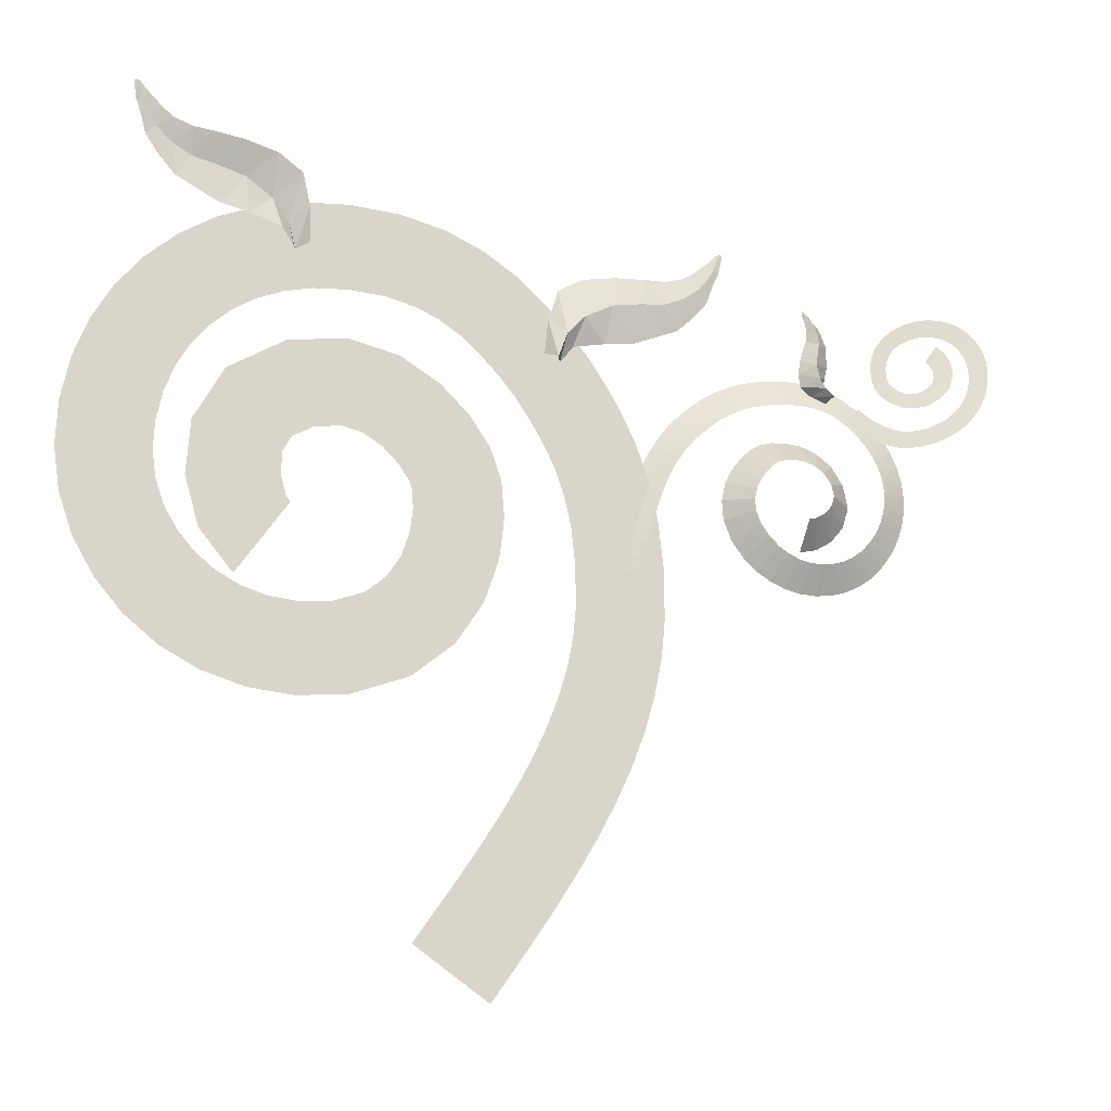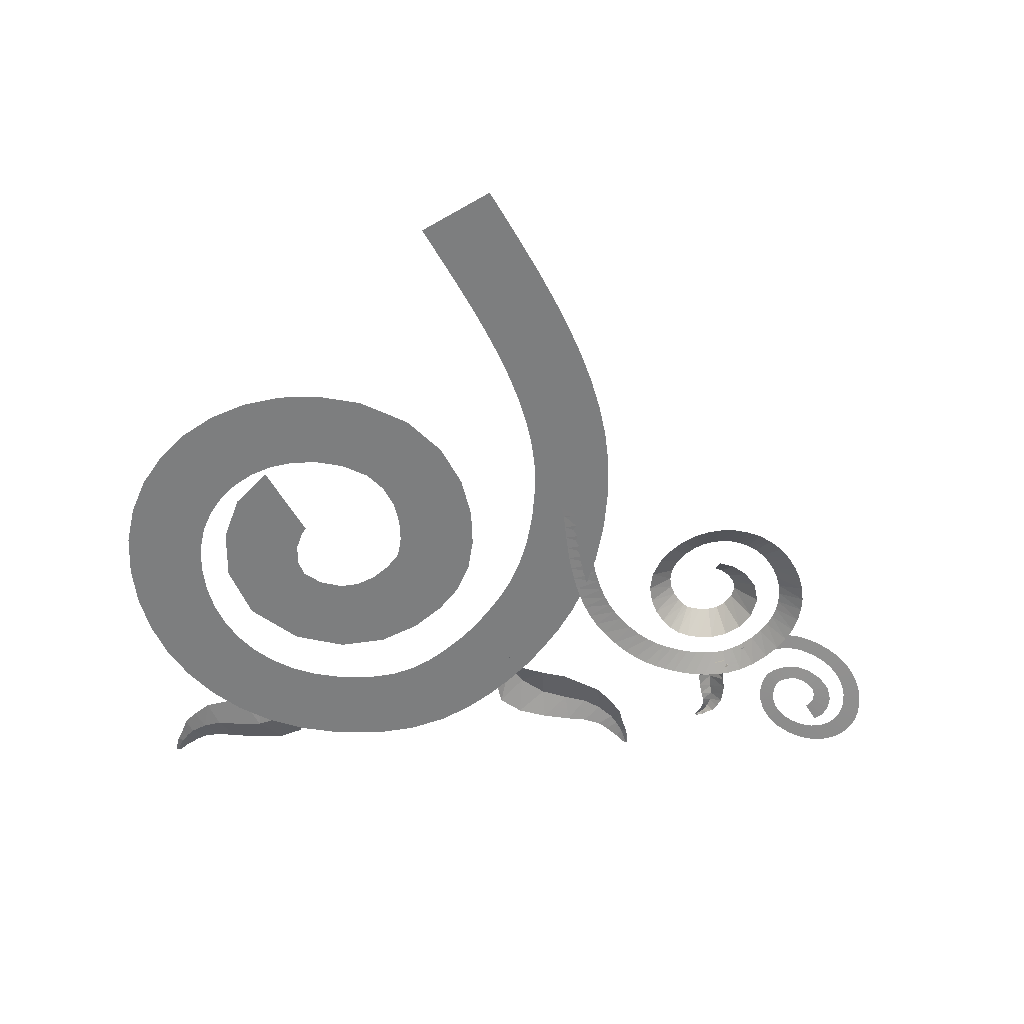
<metadata>
{"format":"obj","ext":"obj","renderer":"f3d","projection":"perspective","resolution":1024,"background":"white","views":[{"elev":-17.9,"azim":-16.9,"up":"+Y"},{"elev":-59.3,"azim":-4.2,"up":"+Z"}]}
</metadata>
<code>
g FX_screenfx_vine_01
v -0.01034 0.01103 -0.004226
v 0.004372 -0.01178 -0.004226
v -0.01624 0.002545 -0.004226
v 0.0103 -0.00324 -0.004226
v -0.004536 0.01952 -0.004226
v 0.01627 0.005482 -0.004226
v 0.001042 0.02795 -0.004226
v 0.02212 0.01433 -0.004226
v 0.006296 0.03634 -0.004226
v 0.02777 0.02333 -0.004226
v 0.01114 0.04467 -0.004226
v 0.0331 0.03252 -0.004226
v 0.01548 0.05297 -0.004226
v 0.03801 0.04191 -0.004226
v 0.01924 0.06124 -0.004226
v 0.0424 0.05156 -0.004226
v 0.02235 0.06947 -0.004226
v 0.04614 0.06148 -0.004226
v 0.02474 0.07769 -0.004226
v 0.04912 0.07171 -0.004226
v 0.02636 0.08591 -0.004226
v 0.05119 0.08226 -0.004226
v 0.02715 0.09418 -0.004226
v 0.05222 0.09311 -0.004226
v 0.02705 0.106 -0.004226
v 0.05211 0.1074 -0.004226
v 0.0259 0.1167 -0.004226
v 0.05067 0.1208 -0.004226
v 0.0239 0.1256 -0.004226
v 0.04802 0.1326 -0.004226
v 0.02122 0.1333 -0.004226
v 0.04438 0.143 -0.004226
v 0.01796 0.1401 -0.004226
v 0.04002 0.152 -0.004226
v 0.01416 0.1464 -0.004226
v 0.03529 0.16 -0.004226
v 0.009886 0.1528 -0.004226
v 0.03049 0.1671 -0.004226
v 0.005607 0.158 -0.004226
v 0.02416 0.1749 -0.004226
v 0.0001076 0.1638 -0.004226
v 0.01764 0.1817 -0.004226
v -0.00543 0.1686 -0.004226
v 0.01 0.1884 -0.004226
v -0.01134 0.1726 -0.004226
v 0.0008684 0.1945 -0.004226
v -0.01811 0.1756 -0.004226
v -0.01001 0.1994 -0.004226
v -0.02643 0.1776 -0.004226
v -0.02267 0.2024 -0.004226
v -0.03696 0.1783 -0.004226
v -0.03718 0.2034 -0.004226
v -0.04658 0.1775 -0.004226
v -0.05055 0.2023 -0.004226
v -0.05458 0.1756 -0.004226
v -0.06239 0.1995 -0.004226
v -0.06182 0.1726 -0.004226
v -0.07337 0.1949 -0.004226
v -0.06827 0.1685 -0.004226
v -0.08331 0.1886 -0.004226
v -0.0739 0.1636 -0.004226
v -0.09203 0.1809 -0.004226
v -0.07865 0.1577 -0.004226
v -0.09938 0.1719 -0.004226
v -0.08246 0.151 -0.004226
v -0.1052 0.1616 -0.004226
v -0.08525 0.1435 -0.004226
v -0.1094 0.1503 -0.004226
v -0.08691 0.1352 -0.004226
v -0.1118 0.1383 -0.004226
v -0.08725 0.1269 -0.004226
v -0.1123 0.1256 -0.004226
v -0.08613 0.1193 -0.004226
v -0.1105 0.1133 -0.004226
v -0.08368 0.1123 -0.004226
v -0.1065 0.1018 -0.004226
v -0.08003 0.106 -0.004226
v -0.1005 0.09145 -0.004226
v -0.0753 0.1005 -0.004226
v -0.0927 0.08242 -0.004226
v -0.06961 0.09597 -0.004226
v -0.08333 0.07496 -0.004226
v -0.06309 0.09255 -0.004226
v -0.07259 0.06932 -0.004226
v -0.05582 0.09036 -0.004226
v -0.06072 0.06575 -0.004226
v -0.04786 0.08957 -0.004226
v -0.04799 0.06447 -0.004226
v -0.03891 0.09043 -0.004226
v -0.03385 0.06585 -0.004226
v -0.03044 0.09357 -0.004226
v -0.01778 0.0719 -0.004226
v -0.02479 0.09824 -0.004226
v -0.005847 0.08178 -0.004226
v -0.02094 0.1042 -0.004226
v 0.001819 0.09366 -0.004226
v -0.01866 0.1112 -0.004226
v 0.005891 0.106 -0.004226
v -0.01789 0.118 -0.004226
v 0.007204 0.1176 -0.004226
v -0.01831 0.1233 -0.004226
v 0.006333 0.1281 -0.004226
v -0.01899 0.1254 -0.004226
v 0.003073 0.1374 -0.004226
v -0.022 0.1298 -0.004226
v -0.002519 0.1457 -0.004226
v -0.02655 0.1344 -0.004226
v -0.01081 0.1539 -0.004226
v -0.03196 0.1377 -0.004226
v -0.02217 0.1608 -0.004226
v -0.03788 0.1391 -0.004226
v -0.03668 0.1641 -0.004226
v -0.04519 0.138 -0.004226
v -0.05318 0.1617 -0.004226
v -0.05096 0.1347 -0.004226
v -0.06924 0.1519 -0.004226
v -0.0533 0.1303 -0.004226
v -0.07756 0.1367 -0.004226
v -0.05368 0.124 -0.004226
v -0.07862 0.1211 -0.004226
v -0.05205 0.1182 -0.004226
v -0.07456 0.1071 -0.004226
v -0.05085 0.1163 -0.004226
v -0.06507 0.09564 -0.004226
v 0.03533 0.09681 -0.004226
v 0.04553 0.09958 -0.004226
v 0.0453 0.09498 -0.004226
v 0.03675 0.1012 -0.004226
v 0.04571 0.1034 -0.00422
v 0.03794 0.1048 -0.004232
v 0.04647 0.1075 -0.004157
v 0.03871 0.109 -0.004295
v 0.04726 0.1116 -0.004095
v 0.03952 0.1132 -0.004357
v 0.0481 0.1157 -0.004032
v 0.04039 0.1174 -0.00442
v 0.04901 0.1196 -0.00397
v 0.04135 0.1215 -0.004483
v 0.05003 0.1234 -0.003907
v 0.04244 0.1256 -0.004545
v 0.05117 0.1272 -0.003844
v 0.04368 0.1296 -0.004608
v 0.05245 0.1307 -0.003782
v 0.04511 0.1336 -0.00467
v 0.0539 0.1341 -0.003719
v 0.04675 0.1375 -0.004733
v 0.05554 0.1374 -0.003657
v 0.04865 0.1412 -0.004795
v 0.05738 0.1404 -0.003594
v 0.05083 0.1448 -0.004858
v 0.05946 0.1432 -0.003532
v 0.05333 0.1482 -0.00492
v 0.06193 0.146 -0.003469
v 0.0563 0.1515 -0.004983
v 0.06567 0.1495 -0.003407
v 0.06055 0.1555 -0.005045
v 0.06915 0.1522 -0.003345
v 0.06466 0.1587 -0.005107
v 0.07242 0.1543 -0.003282
v 0.06865 0.1612 -0.00517
v 0.07553 0.1557 -0.00322
v 0.07251 0.163 -0.005232
v 0.07855 0.1568 -0.003158
v 0.07623 0.1643 -0.005294
v 0.08156 0.1576 -0.003096
v 0.0798 0.1653 -0.005357
v 0.08463 0.1583 -0.003033
v 0.08321 0.166 -0.005419
v 0.08739 0.1587 -0.002971
v 0.08699 0.1665 -0.005481
v 0.09078 0.1589 -0.002909
v 0.09062 0.1667 -0.005543
v 0.09401 0.1588 -0.002847
v 0.09444 0.1666 -0.005605
v 0.09711 0.1585 -0.002785
v 0.09846 0.1662 -0.005667
v 0.1001 0.1577 -0.002723
v 0.1026 0.1651 -0.005729
v 0.1032 0.1564 -0.002661
v 0.1069 0.1633 -0.005791
v 0.1064 0.1543 -0.0026
v 0.1111 0.1605 -0.005853
v 0.1098 0.1513 -0.002538
v 0.1154 0.1567 -0.005914
v 0.1125 0.1481 -0.002476
v 0.1188 0.1528 -0.005976
v 0.1145 0.1451 -0.002415
v 0.1213 0.1488 -0.006038
v 0.1159 0.142 -0.002353
v 0.1232 0.1446 -0.006099
v 0.1168 0.1387 -0.002292
v 0.1244 0.1402 -0.006161
v 0.1172 0.1355 -0.00223
v 0.1249 0.1358 -0.006222
v 0.1171 0.1322 -0.002169
v 0.1248 0.1313 -0.006283
v 0.1165 0.1289 -0.002108
v 0.124 0.1269 -0.006345
v 0.1154 0.1257 -0.002046
v 0.1225 0.1226 -0.006406
v 0.1138 0.1225 -0.001985
v 0.1203 0.1185 -0.006467
v 0.1116 0.1195 -0.001924
v 0.1176 0.1146 -0.006528
v 0.1091 0.1169 -0.001863
v 0.1142 0.1111 -0.006589
v 0.1064 0.1149 -0.001803
v 0.1104 0.1083 -0.00665
v 0.1034 0.1134 -0.001742
v 0.1062 0.1063 -0.00671
v 0.1003 0.1125 -0.001681
v 0.1018 0.105 -0.006771
v 0.09711 0.1121 -0.001621
v 0.09733 0.1045 -0.006831
v 0.09388 0.1123 -0.00156
v 0.0928 0.1048 -0.006892
v 0.0907 0.113 -0.0015
v 0.08834 0.1058 -0.006952
v 0.08764 0.1143 -0.00144
v 0.08406 0.1077 -0.007012
v 0.08475 0.1162 -0.00138
v 0.08007 0.1103 -0.007073
v 0.08211 0.1187 -0.00132
v 0.07648 0.1137 -0.007133
v 0.07962 0.1221 -0.00126
v 0.07304 0.1184 -0.007192
v 0.07818 0.1258 -0.0012
v 0.07081 0.1243 -0.007252
v 0.07796 0.1293 -0.00114
v 0.07047 0.13 -0.007312
v 0.07868 0.1326 -0.001081
v 0.07162 0.1351 -0.007371
v 0.08013 0.1356 -0.001021
v 0.07376 0.1395 -0.007431
v 0.08202 0.1381 -0.0009621
v 0.07648 0.1431 -0.00749
v 0.08398 0.1399 -0.0009029
v 0.07944 0.1459 -0.007549
v 0.08547 0.1409 -0.0008439
v 0.0825 0.1477 -0.007608
v 0.08725 0.1414 -0.000785
v 0.08588 0.1487 -0.007667
v 0.09002 0.1416 -0.0007262
v 0.08995 0.149 -0.007726
v 0.09304 0.1414 -0.0006675
v 0.09453 0.1486 -0.007785
v 0.09589 0.1404 -0.000609
v 0.09931 0.1469 -0.007843
v 0.09838 0.1385 -0.0005506
v 0.1037 0.1435 -0.007902
v 0.1005 0.1353 -0.0004924
v 0.1072 0.1383 -0.00796
v 0.1012 0.132 -0.0004343
v 0.1085 0.1316 -0.008018
v 0.1004 0.1293 -0.0003764
v 0.1068 0.1257 -0.008076
v 0.09837 0.1268 -0.0003186
v 0.1031 0.1213 -0.008134
v 0.09572 0.1251 -0.000261
v 0.09859 0.1184 -0.008191
v 0.09354 0.1245 -0.0002035
v 0.09359 0.1173 -0.008249
v 0.1124 0.1589 -0.003578
v 0.1066 0.1559 -0.0033
v 0.1109 0.1601 -0.003721
v 0.1084 0.1544 -0.003129
v 0.114 0.1578 -0.003444
v 0.1102 0.1532 -0.002979
v 0.1155 0.1569 -0.003331
v 0.1122 0.152 -0.002826
v 0.1175 0.156 -0.003218
v 0.1144 0.1511 -0.002704
v 0.1195 0.1553 -0.003122
v 0.1168 0.1502 -0.002589
v 0.1215 0.1548 -0.003048
v 0.1194 0.1496 -0.002492
v 0.1236 0.1546 -0.003002
v 0.1224 0.1494 -0.002428
v 0.1261 0.1548 -0.00299
v 0.1257 0.1496 -0.00241
v 0.1289 0.1554 -0.003021
v 0.1295 0.1505 -0.00245
v 0.1322 0.1566 -0.003105
v 0.1336 0.152 -0.002553
v 0.1351 0.1581 -0.003218
v 0.1374 0.1539 -0.002695
v 0.1376 0.1597 -0.003348
v 0.1406 0.1559 -0.002864
v 0.1397 0.1614 -0.003501
v 0.1435 0.1583 -0.003067
v 0.1416 0.1633 -0.003676
v 0.146 0.1609 -0.003301
v 0.1432 0.1654 -0.003868
v 0.1482 0.1637 -0.00356
v 0.1445 0.1676 -0.004078
v 0.1499 0.1667 -0.003842
v 0.1455 0.1699 -0.004301
v 0.1513 0.1698 -0.004142
v 0.1462 0.1723 -0.004537
v 0.1522 0.173 -0.004456
v 0.1465 0.1747 -0.004784
v 0.1526 0.1762 -0.004779
v 0.1464 0.1772 -0.005039
v 0.1525 0.1794 -0.005107
v 0.146 0.1794 -0.00528
v 0.1519 0.1825 -0.005429
v 0.1451 0.1814 -0.005491
v 0.1507 0.1852 -0.005721
v 0.1439 0.183 -0.005675
v 0.1491 0.1874 -0.005976
v 0.1424 0.1843 -0.00583
v 0.1469 0.1893 -0.006191
v 0.1406 0.1853 -0.005953
v 0.1444 0.1907 -0.006362
v 0.1385 0.1859 -0.006043
v 0.1415 0.1915 -0.006485
v 0.1363 0.1861 -0.006097
v 0.1384 0.1918 -0.006557
v 0.1339 0.186 -0.006111
v 0.135 0.1916 -0.006575
v 0.1313 0.1854 -0.006084
v 0.1315 0.1908 -0.006535
v 0.1287 0.1844 -0.006012
v 0.1279 0.1894 -0.006434
v 0.1258 0.1827 -0.005877
v 0.1239 0.187 -0.006243
v 0.1233 0.1805 -0.005689
v 0.1201 0.1837 -0.005945
v 0.1218 0.1783 -0.005481
v 0.1175 0.18 -0.0056
v 0.1208 0.176 -0.005255
v 0.1161 0.1763 -0.005243
v 0.1205 0.1736 -0.005024
v 0.1156 0.1729 -0.004901
v 0.1206 0.1715 -0.004808
v 0.1157 0.17 -0.004592
v 0.121 0.1699 -0.004633
v 0.1164 0.1675 -0.004328
v 0.1215 0.1689 -0.004529
v 0.1175 0.1656 -0.004117
v 0.1224 0.1682 -0.004445
v 0.1192 0.1642 -0.003952
v 0.124 0.1674 -0.004342
v 0.1215 0.163 -0.003801
v 0.1259 0.1669 -0.004266
v 0.1245 0.1623 -0.003685
v 0.128 0.1669 -0.00424
v 0.1281 0.1623 -0.003642
v 0.1303 0.1675 -0.004281
v 0.1322 0.1635 -0.003715
v 0.1329 0.1692 -0.004416
v 0.1365 0.1662 -0.003935
v 0.1347 0.1712 -0.0046
v 0.1401 0.1703 -0.004308
v 0.1354 0.1732 -0.004798
v 0.1415 0.1746 -0.004731
v 0.1352 0.1753 -0.005015
v 0.1411 0.1784 -0.005119
v 0.1342 0.177 -0.005203
v 0.1395 0.1813 -0.005439
v 0.1331 0.1778 -0.005306
v 0.137 0.1832 -0.005663
v 0.06905 0.1959 -0.002644
v 0.06952 0.2016 -0.002186
v 0.07014 0.2012 -0.002262
v 0.06727 0.1962 -0.002157
v 0.06844 0.2013 -0.002187
v 0.0673 0.1919 -0.00298
v 0.06581 0.1987 -0.002469
v 0.06512 0.1929 -0.002107
v 0.06571 0.1869 -0.003336
v 0.06185 0.1953 -0.00274
v 0.06299 0.1903 -0.002028
v 0.06193 0.1823 -0.003594
v 0.05859 0.1932 -0.002938
v 0.05813 0.1866 -0.001878
v 0.0568 0.1775 -0.003796
v 0.05333 0.1917 -0.003142
v 0.05242 0.1841 -0.001728
v 0.05028 0.1748 -0.003912
v 0.04725 0.1916 -0.003208
v 0.04548 0.1832 -0.001385
v 0.04396 0.1722 -0.004034
v 0.03843 0.191 -0.003198
v 0.03703 0.1817 -0.001042
v 0.0359 0.1712 -0.004063
v 0.02915 0.1893 -0.003183
v 0.02901 0.1773 -0.0007526
v 0.02648 0.1692 -0.004045
v 0.022 0.1851 -0.003291
v 0.02392 0.1717 -0.0006035
v 0.02268 0.1641 -0.004308
v 0.01921 0.1761 -0.003646
v 0.02131 0.1646 -0.0005816
v 0.01832 0.1662 -0.004094
v -0.09811 0.2257 0.008597
v -0.09784 0.2199 0.008029
v -0.09874 0.2252 0.008658
v -0.09609 0.2203 0.007436
v -0.09705 0.2253 0.008437
v -0.09622 0.2159 0.007512
v -0.09451 0.2226 0.007999
v -0.09409 0.217 0.006611
v -0.0948 0.2109 0.00687
v -0.09068 0.2192 0.007306
v -0.09209 0.2143 0.005871
v -0.09121 0.2062 0.005968
v -0.08751 0.217 0.006815
v -0.08742 0.2106 0.004615
v -0.08628 0.2013 0.00483
v -0.08232 0.2154 0.00624
v -0.08186 0.2081 0.003479
v -0.0799 0.1985 0.003838
v -0.07627 0.2151 0.005666
v -0.07502 0.2071 0.002299
v -0.0737 0.1958 0.00289
v -0.06752 0.2143 0.004672
v -0.06671 0.2054 0.0008432
v -0.06573 0.1945 0.001929
v -0.05836 0.2124 0.003434
v -0.05894 0.201 -0.0009814
v -0.05644 0.1924 0.0006318
v -0.05141 0.208 0.002113
v -0.05411 0.1954 -0.002574
v -0.05284 0.1872 -0.0003491
v -0.04896 0.1991 0.0006733
v -0.05181 0.1883 -0.004059
v -0.04844 0.1892 -0.0006439
v 0.09615 0.1861 -0.002778
v 0.09382 0.1872 -0.002046
v 0.0941 0.1874 -0.002167
v 0.09572 0.1854 -0.002001
v 0.09379 0.1867 -0.002048
v 0.09754 0.1848 -0.003316
v 0.0945 0.1852 -0.002499
v 0.09678 0.184 -0.00192
v 0.09936 0.1834 -0.003884
v 0.09529 0.183 -0.002931
v 0.09757 0.1828 -0.001794
v 0.1007 0.1811 -0.004295
v 0.09568 0.1814 -0.003249
v 0.09836 0.1802 -0.001554
v 0.102 0.1782 -0.004619
v 0.09549 0.179 -0.003574
v 0.09853 0.1774 -0.001316
v 0.1021 0.1751 -0.004804
v 0.09463 0.1764 -0.00368
v 0.09783 0.1744 -0.0007671
v 0.1022 0.1721 -0.005
v 0.09353 0.1727 -0.003664
v 0.09722 0.1707 -0.0002189
v 0.1014 0.1686 -0.005046
v 0.09284 0.1685 -0.00364
v 0.09782 0.1667 0.0002434
v 0.1008 0.1644 -0.005017
v 0.09351 0.1649 -0.003811
v 0.09935 0.1637 0.0004816
v 0.1023 0.162 -0.005437
v 0.09681 0.1624 -0.004378
v 0.1019 0.1615 0.0005166
v 0.1008 0.1605 -0.005095
g FX_screenfx_vine_01_0
f 3 2 1
f 2 4 1
f 1 4 5
f 4 6 5
f 5 6 7
f 6 8 7
f 7 8 9
f 8 10 9
f 9 10 11
f 10 12 11
f 11 12 13
f 12 14 13
f 13 14 15
f 14 16 15
f 15 16 17
f 16 18 17
f 17 18 19
f 18 20 19
f 19 20 21
f 20 22 21
f 21 22 23
f 22 24 23
f 23 24 25
f 24 26 25
f 25 26 27
f 26 28 27
f 27 28 29
f 28 30 29
f 29 30 31
f 30 32 31
f 31 32 33
f 32 34 33
f 33 34 35
f 34 36 35
f 35 36 37
f 36 38 37
f 37 38 39
f 38 40 39
f 39 40 41
f 40 42 41
f 41 42 43
f 42 44 43
f 43 44 45
f 44 46 45
f 45 46 47
f 46 48 47
f 47 48 49
f 48 50 49
f 49 50 51
f 50 52 51
f 51 52 53
f 52 54 53
f 53 54 55
f 54 56 55
f 55 56 57
f 56 58 57
f 57 58 59
f 58 60 59
f 59 60 61
f 60 62 61
f 61 62 63
f 62 64 63
f 63 64 65
f 64 66 65
f 65 66 67
f 66 68 67
f 67 68 69
f 68 70 69
f 69 70 71
f 70 72 71
f 71 72 73
f 72 74 73
f 73 74 75
f 74 76 75
f 75 76 77
f 76 78 77
f 77 78 79
f 78 80 79
f 79 80 81
f 80 82 81
f 81 82 83
f 82 84 83
f 83 84 85
f 84 86 85
f 85 86 87
f 86 88 87
f 87 88 89
f 88 90 89
f 89 90 91
f 90 92 91
f 91 92 93
f 92 94 93
f 93 94 95
f 94 96 95
f 95 96 97
f 96 98 97
f 97 98 99
f 98 100 99
f 99 100 101
f 100 102 101
f 101 102 103
f 102 104 103
f 103 104 105
f 104 106 105
f 105 106 107
f 106 108 107
f 107 108 109
f 108 110 109
f 109 110 111
f 110 112 111
f 111 112 113
f 112 114 113
f 113 114 115
f 114 116 115
f 115 116 117
f 116 118 117
f 117 118 119
f 118 120 119
f 119 120 121
f 120 122 121
f 121 122 123
f 122 124 123
f 127 126 125
f 126 128 125
f 126 129 128
f 129 130 128
f 129 131 130
f 131 132 130
f 131 133 132
f 133 134 132
f 133 135 134
f 135 136 134
f 135 137 136
f 137 138 136
f 137 139 138
f 139 140 138
f 139 141 140
f 141 142 140
f 141 143 142
f 143 144 142
f 143 145 144
f 145 146 144
f 145 147 146
f 147 148 146
f 147 149 148
f 149 150 148
f 149 151 150
f 151 152 150
f 151 153 152
f 153 154 152
f 153 155 154
f 155 156 154
f 155 157 156
f 157 158 156
f 157 159 158
f 159 160 158
f 159 161 160
f 161 162 160
f 161 163 162
f 163 164 162
f 163 165 164
f 165 166 164
f 165 167 166
f 167 168 166
f 167 169 168
f 169 170 168
f 169 171 170
f 171 172 170
f 171 173 172
f 173 174 172
f 173 175 174
f 175 176 174
f 175 177 176
f 177 178 176
f 177 179 178
f 179 180 178
f 179 181 180
f 181 182 180
f 181 183 182
f 183 184 182
f 183 185 184
f 185 186 184
f 185 187 186
f 187 188 186
f 187 189 188
f 189 190 188
f 189 191 190
f 191 192 190
f 191 193 192
f 193 194 192
f 193 195 194
f 195 196 194
f 195 197 196
f 197 198 196
f 197 199 198
f 199 200 198
f 199 201 200
f 201 202 200
f 201 203 202
f 203 204 202
f 203 205 204
f 205 206 204
f 205 207 206
f 207 208 206
f 207 209 208
f 209 210 208
f 209 211 210
f 211 212 210
f 211 213 212
f 213 214 212
f 213 215 214
f 215 216 214
f 215 217 216
f 217 218 216
f 217 219 218
f 219 220 218
f 219 221 220
f 221 222 220
f 221 223 222
f 223 224 222
f 223 225 224
f 225 226 224
f 225 227 226
f 227 228 226
f 227 229 228
f 229 230 228
f 229 231 230
f 231 232 230
f 231 233 232
f 233 234 232
f 233 235 234
f 235 236 234
f 235 237 236
f 237 238 236
f 237 239 238
f 239 240 238
f 239 241 240
f 241 242 240
f 241 243 242
f 243 244 242
f 243 245 244
f 245 246 244
f 245 247 246
f 247 248 246
f 247 249 248
f 249 250 248
f 249 251 250
f 251 252 250
f 251 253 252
f 253 254 252
f 253 255 254
f 255 256 254
f 255 257 256
f 257 258 256
f 257 259 258
f 259 260 258
f 259 261 260
f 261 262 260
f 265 264 263
f 264 266 263
f 263 266 267
f 266 268 267
f 267 268 269
f 268 270 269
f 269 270 271
f 270 272 271
f 271 272 273
f 272 274 273
f 273 274 275
f 274 276 275
f 275 276 277
f 276 278 277
f 277 278 279
f 278 280 279
f 279 280 281
f 280 282 281
f 281 282 283
f 282 284 283
f 283 284 285
f 284 286 285
f 285 286 287
f 286 288 287
f 287 288 289
f 288 290 289
f 289 290 291
f 290 292 291
f 291 292 293
f 292 294 293
f 293 294 295
f 294 296 295
f 295 296 297
f 296 298 297
f 297 298 299
f 298 300 299
f 299 300 301
f 300 302 301
f 301 302 303
f 302 304 303
f 303 304 305
f 304 306 305
f 305 306 307
f 306 308 307
f 307 308 309
f 308 310 309
f 309 310 311
f 310 312 311
f 311 312 313
f 312 314 313
f 313 314 315
f 314 316 315
f 315 316 317
f 316 318 317
f 317 318 319
f 318 320 319
f 319 320 321
f 320 322 321
f 321 322 323
f 322 324 323
f 323 324 325
f 324 326 325
f 325 326 327
f 326 328 327
f 327 328 329
f 328 330 329
f 329 330 331
f 330 332 331
f 331 332 333
f 332 334 333
f 333 334 335
f 334 336 335
f 335 336 337
f 336 338 337
f 337 338 339
f 338 340 339
f 339 340 341
f 340 342 341
f 341 342 343
f 342 344 343
f 343 344 345
f 344 346 345
f 345 346 347
f 346 348 347
f 347 348 349
f 348 350 349
f 349 350 351
f 350 352 351
f 351 352 353
f 352 354 353
f 353 354 355
f 354 356 355
f 355 356 357
f 356 358 357
f 357 358 359
f 358 360 359
f 359 360 361
f 360 362 361
f 365 364 363
f 364 366 363
f 364 367 366
f 363 366 368
f 367 369 366
f 366 370 368
f 366 369 370
f 368 370 371
f 369 372 370
f 370 373 371
f 370 372 373
f 371 373 374
f 372 375 373
f 373 376 374
f 373 375 376
f 374 376 377
f 375 378 376
f 376 379 377
f 376 378 379
f 377 379 380
f 378 381 379
f 379 382 380
f 379 381 382
f 380 382 383
f 381 384 382
f 382 385 383
f 382 384 385
f 383 385 386
f 384 387 385
f 385 388 386
f 385 387 388
f 386 388 389
f 387 390 388
f 388 391 389
f 388 390 391
f 389 391 392
f 390 393 391
f 391 394 392
f 391 393 394
f 393 395 394
f 398 397 396
f 397 399 396
f 396 399 400
f 397 401 399
f 399 402 400
f 401 403 399
f 399 403 402
f 401 404 403
f 403 405 402
f 404 406 403
f 403 406 405
f 404 407 406
f 406 408 405
f 407 409 406
f 406 409 408
f 407 410 409
f 409 411 408
f 410 412 409
f 409 412 411
f 410 413 412
f 412 414 411
f 413 415 412
f 412 415 414
f 413 416 415
f 415 417 414
f 416 418 415
f 415 418 417
f 416 419 418
f 418 420 417
f 419 421 418
f 418 421 420
f 419 422 421
f 421 423 420
f 422 424 421
f 421 424 423
f 422 425 424
f 424 426 423
f 425 427 424
f 424 427 426
f 427 428 426
f 431 430 429
f 430 432 429
f 430 433 432
f 429 432 434
f 433 435 432
f 432 436 434
f 432 435 436
f 434 436 437
f 435 438 436
f 436 439 437
f 436 438 439
f 437 439 440
f 438 441 439
f 439 442 440
f 439 441 442
f 440 442 443
f 441 444 442
f 442 445 443
f 442 444 445
f 443 445 446
f 444 447 445
f 445 448 446
f 445 447 448
f 446 448 449
f 447 450 448
f 448 451 449
f 448 450 451
f 449 451 452
f 450 453 451
f 451 454 452
f 451 453 454
f 452 454 455
f 453 456 454
f 454 457 455
f 454 456 457
f 455 457 458
f 456 459 457
f 457 460 458
f 457 459 460
f 459 461 460

</code>
